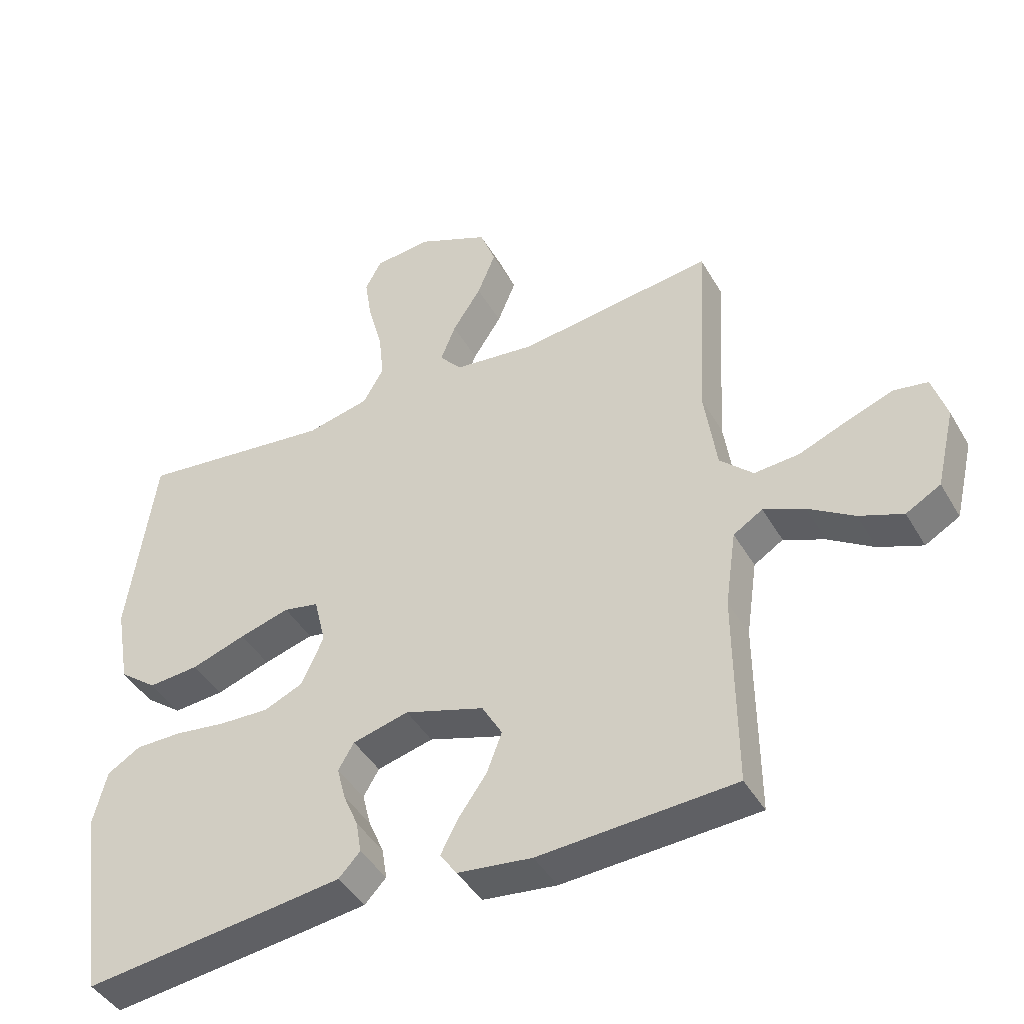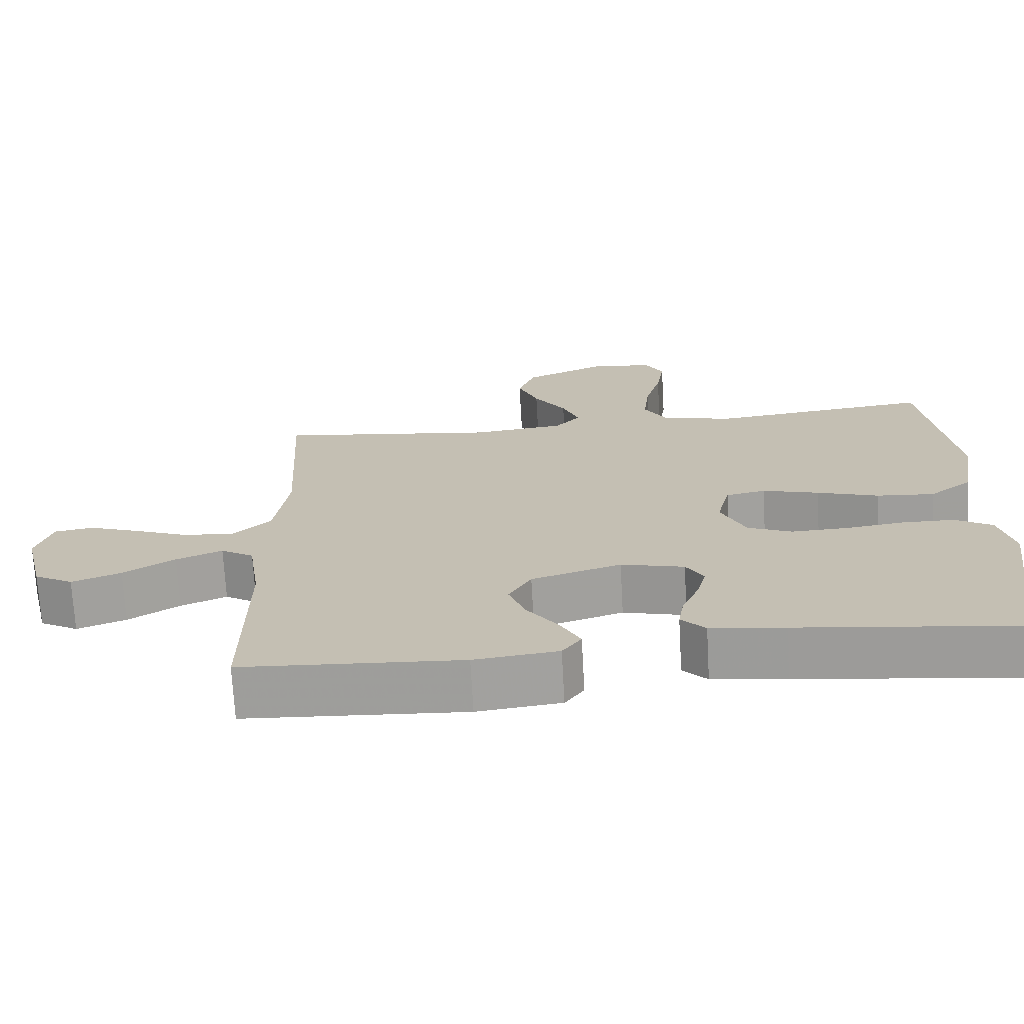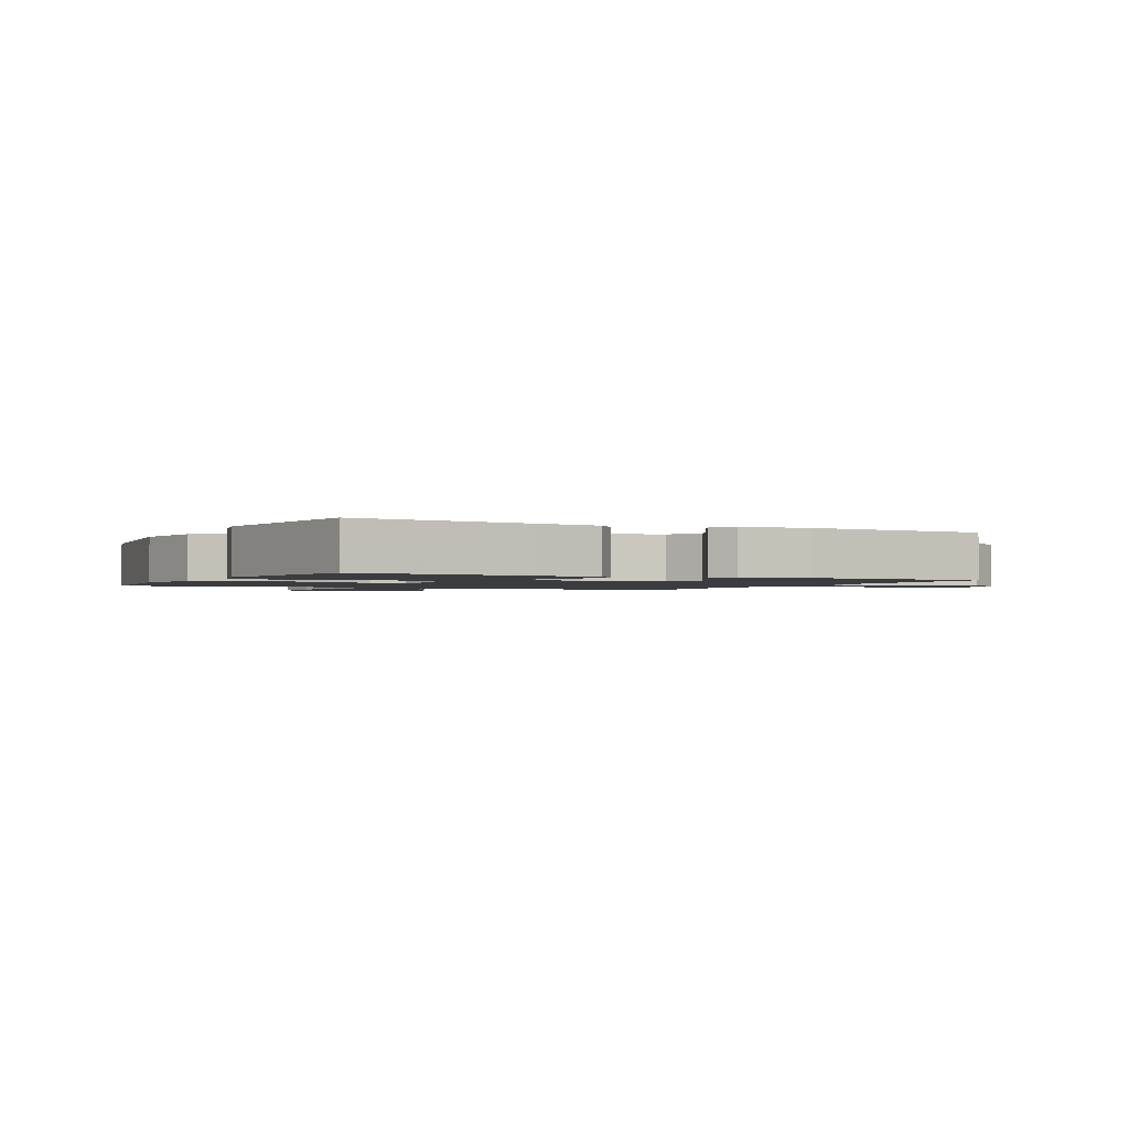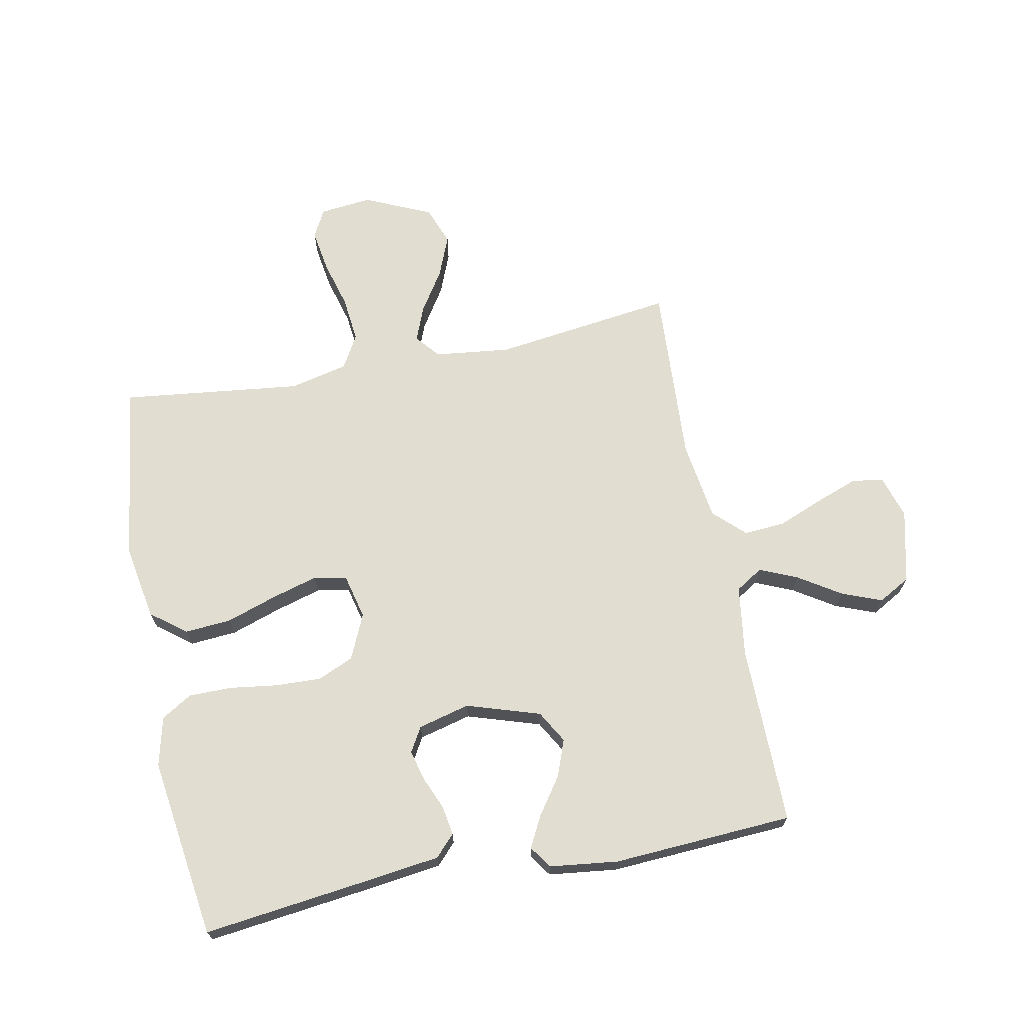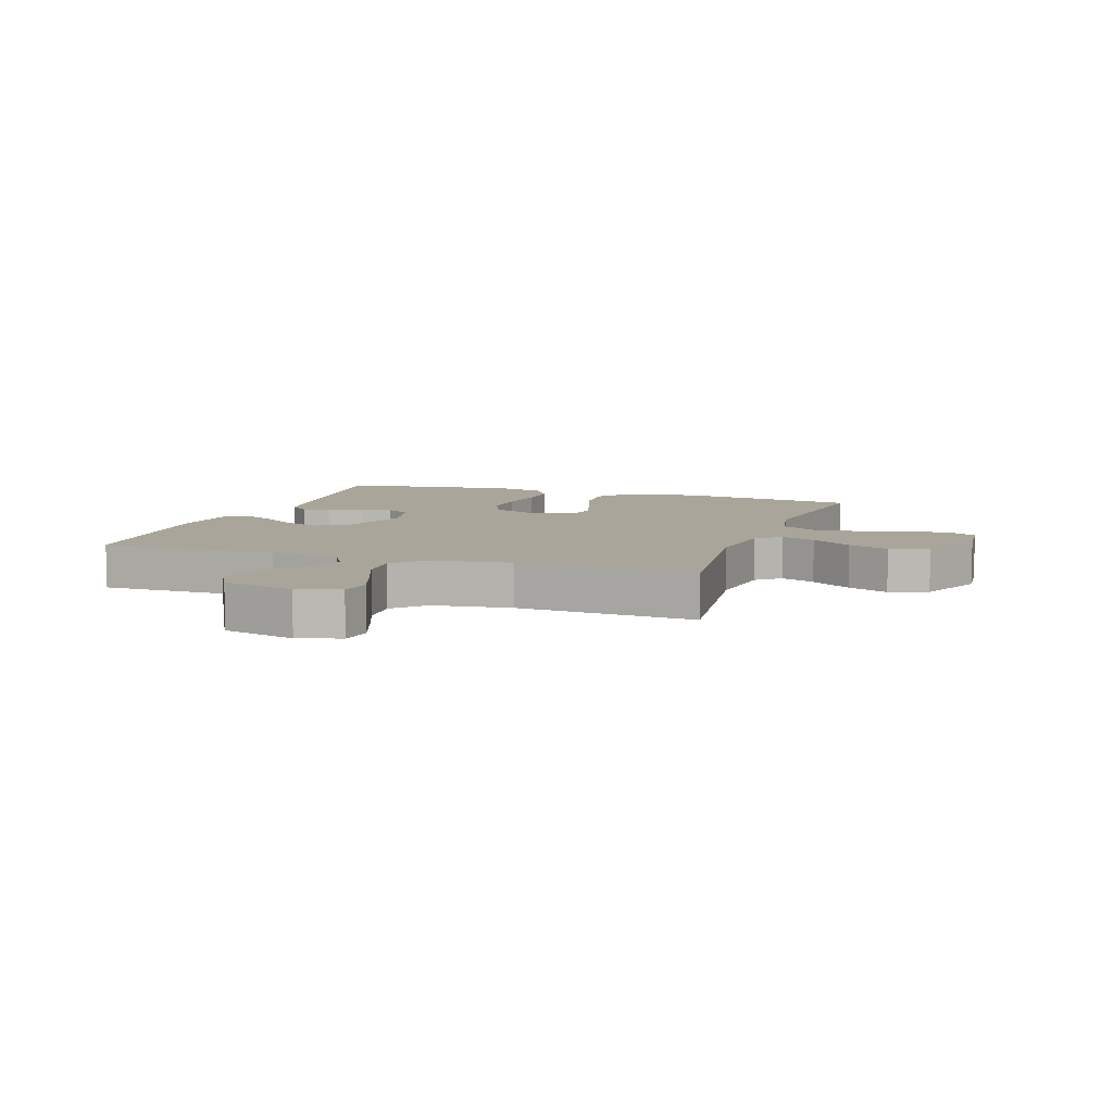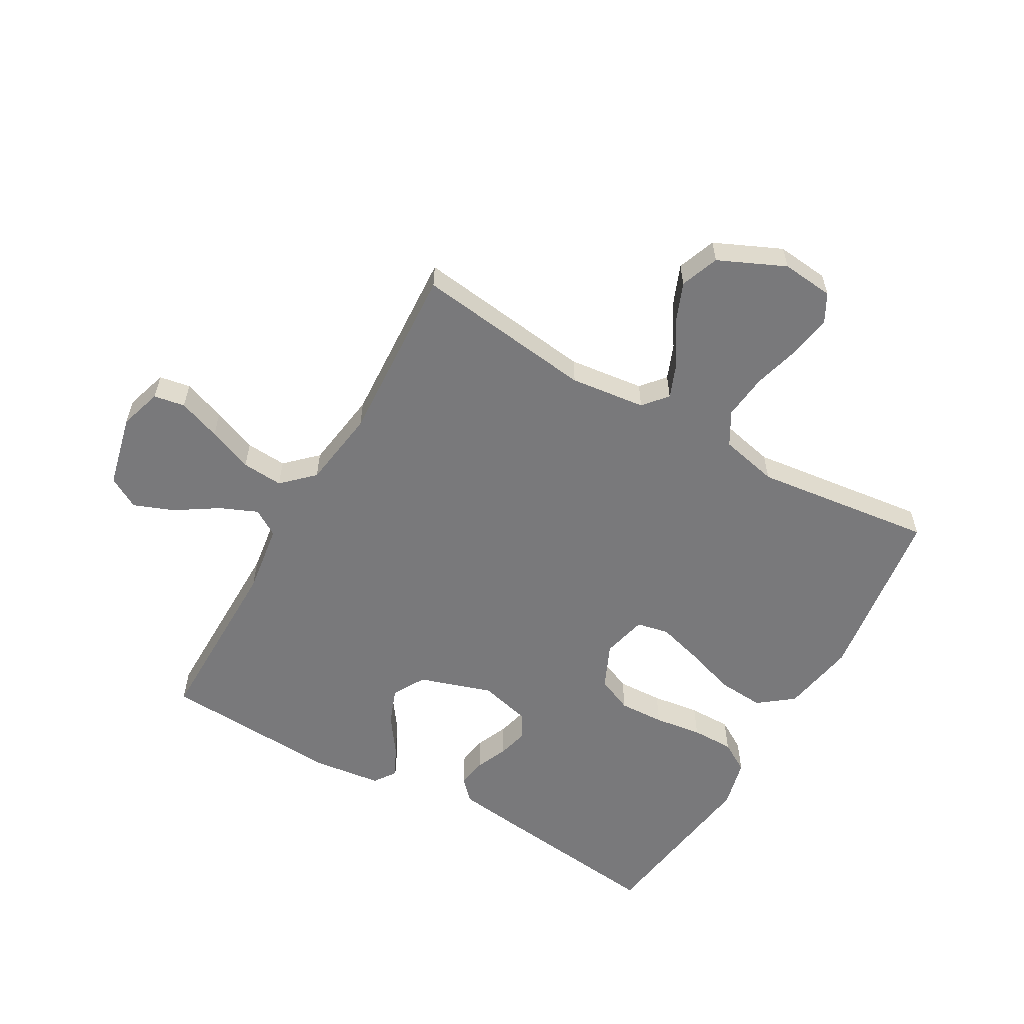
<metadata>
{"format":"obj","ext":"obj","renderer":"f3d","projection":"perspective","resolution":1024,"background":"white","views":[{"elev":-43.5,"azim":-151.8,"up":"+Z"},{"elev":-71.4,"azim":3.2,"up":"+Z"},{"elev":-1.6,"azim":153.2,"up":"+Y"},{"elev":68.9,"azim":168.8,"up":"+Y"},{"elev":7.7,"azim":-70.9,"up":"+Y"},{"elev":-57.9,"azim":-29.7,"up":"+Y"}]}
</metadata>
<code>
v -0.5 0.07 0.5
v -0.2 0.07 0.461
v -0.074 0.07 0.476
v -0.04 0.07 0.516
v -0.063 0.07 0.574
v -0.107 0.07 0.642
v -0.135 0.07 0.711
v -0.111 0.07 0.775
v 0 0.07 0.825
v 0.087 0.07 0.816
v 0.112 0.07 0.769
v 0.101 0.07 0.698
v 0.079 0.07 0.618
v 0.071 0.07 0.542
v 0.103 0.07 0.486
v 0.2 0.07 0.464
v 0.5 0.07 0.5
v 0.541 0.07 0.2
v 0.519 0.07 0.075
v 0.461 0.07 0.03
v 0.383 0.07 0.036
v 0.299 0.07 0.064
v 0.222 0.07 0.086
v 0.168 0.07 0.075
v 0.15 0.07 0
v 0.184 0.07 -0.075
v 0.244 0.07 -0.101
v 0.32 0.07 -0.098
v 0.4 0.07 -0.087
v 0.471 0.07 -0.087
v 0.522 0.07 -0.118
v 0.542 0.07 -0.2
v 0.5 0.07 -0.5
v 0.2 0.07 -0.464
v 0.099 0.07 -0.451
v 0.066 0.07 -0.416
v 0.074 0.07 -0.367
v 0.097 0.07 -0.313
v 0.11 0.07 -0.262
v 0.086 0.07 -0.221
v 0 0.07 -0.199
v -0.122 0.07 -0.238
v -0.153 0.07 -0.292
v -0.13 0.07 -0.353
v -0.087 0.07 -0.414
v -0.06 0.07 -0.466
v -0.086 0.07 -0.503
v -0.2 0.07 -0.517
v -0.5 0.07 -0.5
v -0.498 0.07 -0.2
v -0.515 0.07 -0.082
v -0.56 0.07 -0.054
v -0.623 0.07 -0.081
v -0.693 0.07 -0.126
v -0.76 0.07 -0.152
v -0.813 0.07 -0.122
v -0.842 0.07 0
v -0.82 0.07 0.071
v -0.768 0.07 0.08
v -0.697 0.07 0.054
v -0.622 0.07 0.024
v -0.553 0.07 0.019
v -0.502 0.07 0.068
v -0.483 0.07 0.2
v -0.5 0 0.5
v -0.2 0 0.461
v -0.074 0 0.476
v -0.04 0 0.516
v -0.063 0 0.574
v -0.107 0 0.642
v -0.135 0 0.711
v -0.111 0 0.775
v 0 0 0.825
v 0.087 0 0.816
v 0.112 0 0.769
v 0.101 0 0.698
v 0.079 0 0.618
v 0.071 0 0.542
v 0.103 0 0.486
v 0.2 0 0.464
v 0.5 0 0.5
v 0.541 0 0.2
v 0.519 0 0.075
v 0.461 0 0.03
v 0.383 0 0.036
v 0.299 0 0.064
v 0.222 0 0.086
v 0.168 0 0.075
v 0.15 0 0
v 0.184 0 -0.075
v 0.244 0 -0.101
v 0.32 0 -0.098
v 0.4 0 -0.087
v 0.471 0 -0.087
v 0.522 0 -0.118
v 0.542 0 -0.2
v 0.5 0 -0.5
v 0.2 0 -0.464
v 0.099 0 -0.451
v 0.066 0 -0.416
v 0.074 0 -0.367
v 0.097 0 -0.313
v 0.11 0 -0.262
v 0.086 0 -0.221
v 0 0 -0.199
v -0.122 0 -0.238
v -0.153 0 -0.292
v -0.13 0 -0.353
v -0.087 0 -0.414
v -0.06 0 -0.466
v -0.086 0 -0.503
v -0.2 0 -0.517
v -0.5 0 -0.5
v -0.498 0 -0.2
v -0.515 0 -0.082
v -0.56 0 -0.054
v -0.623 0 -0.081
v -0.693 0 -0.126
v -0.76 0 -0.152
v -0.813 0 -0.122
v -0.842 0 0
v -0.82 0 0.071
v -0.768 0 0.08
v -0.697 0 0.054
v -0.622 0 0.024
v -0.553 0 0.019
v -0.502 0 0.068
v -0.483 0 0.2
f 59 60 61
f 58 59 61
f 57 58 61
f 56 57 61
f 55 56 61
f 54 55 61
f 53 54 61
f 52 53 61 62
f 51 52 62 63
f 48 49 50
f 47 48 50
f 46 47 50
f 45 46 50
f 44 45 50
f 51 63 64
f 50 51 64
f 44 50 64
f 43 44 64
f 36 37 38
f 35 36 38
f 34 35 38
f 33 34 38
f 32 33 38
f 31 32 38
f 30 31 38
f 29 30 38
f 28 29 38
f 27 28 38 39
f 26 27 39 40
f 20 21 22
f 19 20 22
f 18 19 22
f 17 18 22
f 16 17 22
f 15 16 22 23
f 14 15 23 24
f 11 12 13
f 10 11 13
f 9 10 13
f 8 9 13
f 7 8 13
f 6 7 13
f 5 6 13
f 4 5 13 14
f 14 24 25
f 4 14 25
f 3 4 25
f 64 1 2
f 43 64 2
f 42 43 2
f 26 40 41
f 26 41 42
f 25 26 42
f 3 25 42
f 2 3 42
f 125 124 123
f 125 123 122
f 125 122 121
f 125 121 120
f 125 120 119
f 125 119 118
f 125 118 117
f 126 125 117 116
f 127 126 116 115
f 114 113 112
f 114 112 111
f 114 111 110
f 114 110 109
f 114 109 108
f 128 127 115
f 128 115 114
f 128 114 108
f 128 108 107
f 102 101 100
f 102 100 99
f 102 99 98
f 102 98 97
f 102 97 96
f 102 96 95
f 102 95 94
f 102 94 93
f 102 93 92
f 103 102 92 91
f 104 103 91 90
f 86 85 84
f 86 84 83
f 86 83 82
f 86 82 81
f 86 81 80
f 87 86 80 79
f 88 87 79 78
f 77 76 75
f 77 75 74
f 77 74 73
f 77 73 72
f 77 72 71
f 77 71 70
f 77 70 69
f 78 77 69 68
f 89 88 78
f 89 78 68
f 89 68 67
f 66 65 128
f 66 128 107
f 66 107 106
f 105 104 90
f 106 105 90
f 106 90 89
f 106 89 67
f 106 67 66
f 1 65 66 2
f 2 66 67 3
f 3 67 68 4
f 4 68 69 5
f 5 69 70 6
f 6 70 71 7
f 7 71 72 8
f 8 72 73 9
f 9 73 74 10
f 10 74 75 11
f 11 75 76 12
f 12 76 77 13
f 13 77 78 14
f 14 78 79 15
f 15 79 80 16
f 16 80 81 17
f 17 81 82 18
f 18 82 83 19
f 19 83 84 20
f 20 84 85 21
f 21 85 86 22
f 22 86 87 23
f 23 87 88 24
f 24 88 89 25
f 25 89 90 26
f 26 90 91 27
f 27 91 92 28
f 28 92 93 29
f 29 93 94 30
f 30 94 95 31
f 31 95 96 32
f 32 96 97 33
f 33 97 98 34
f 34 98 99 35
f 35 99 100 36
f 36 100 101 37
f 37 101 102 38
f 38 102 103 39
f 39 103 104 40
f 40 104 105 41
f 41 105 106 42
f 42 106 107 43
f 43 107 108 44
f 44 108 109 45
f 45 109 110 46
f 46 110 111 47
f 47 111 112 48
f 48 112 113 49
f 49 113 114 50
f 50 114 115 51
f 51 115 116 52
f 52 116 117 53
f 53 117 118 54
f 54 118 119 55
f 55 119 120 56
f 56 120 121 57
f 57 121 122 58
f 58 122 123 59
f 59 123 124 60
f 60 124 125 61
f 61 125 126 62
f 62 126 127 63
f 63 127 128 64
f 64 128 65 1

</code>
